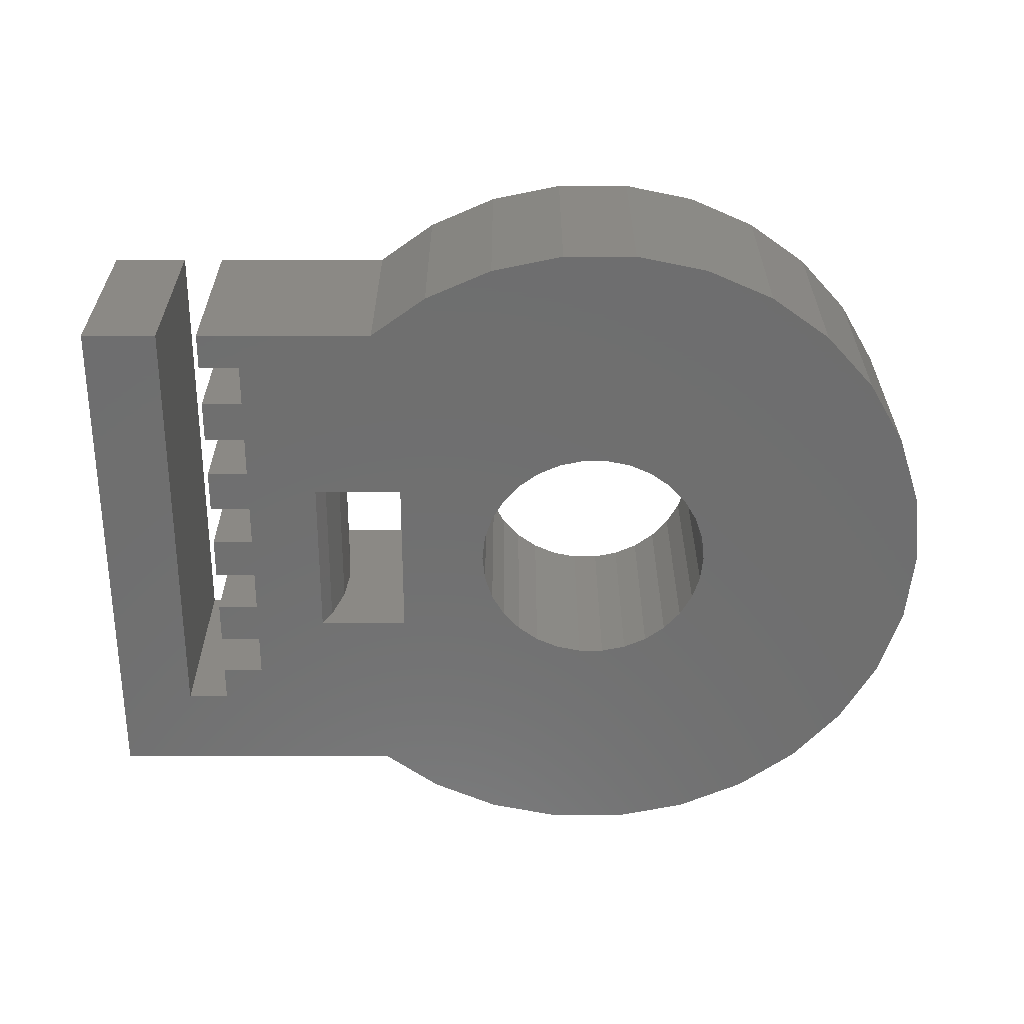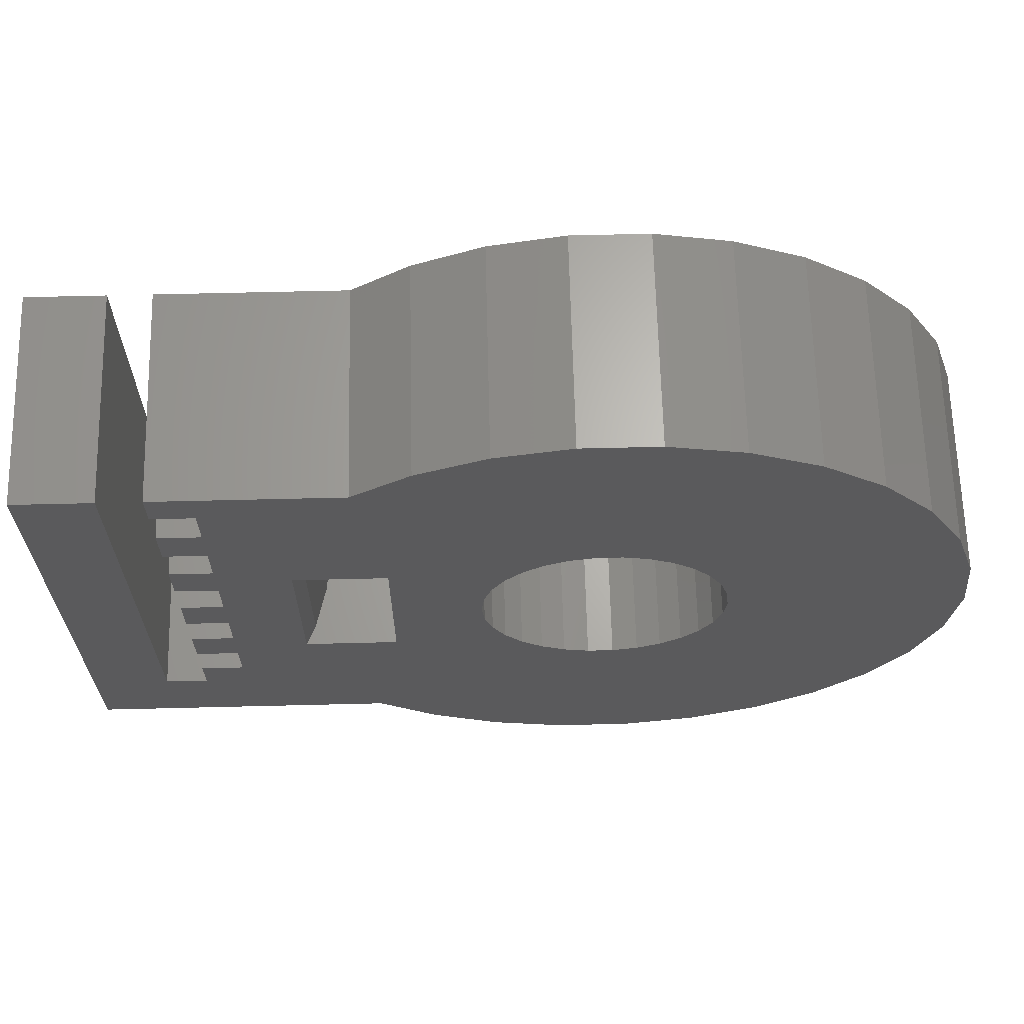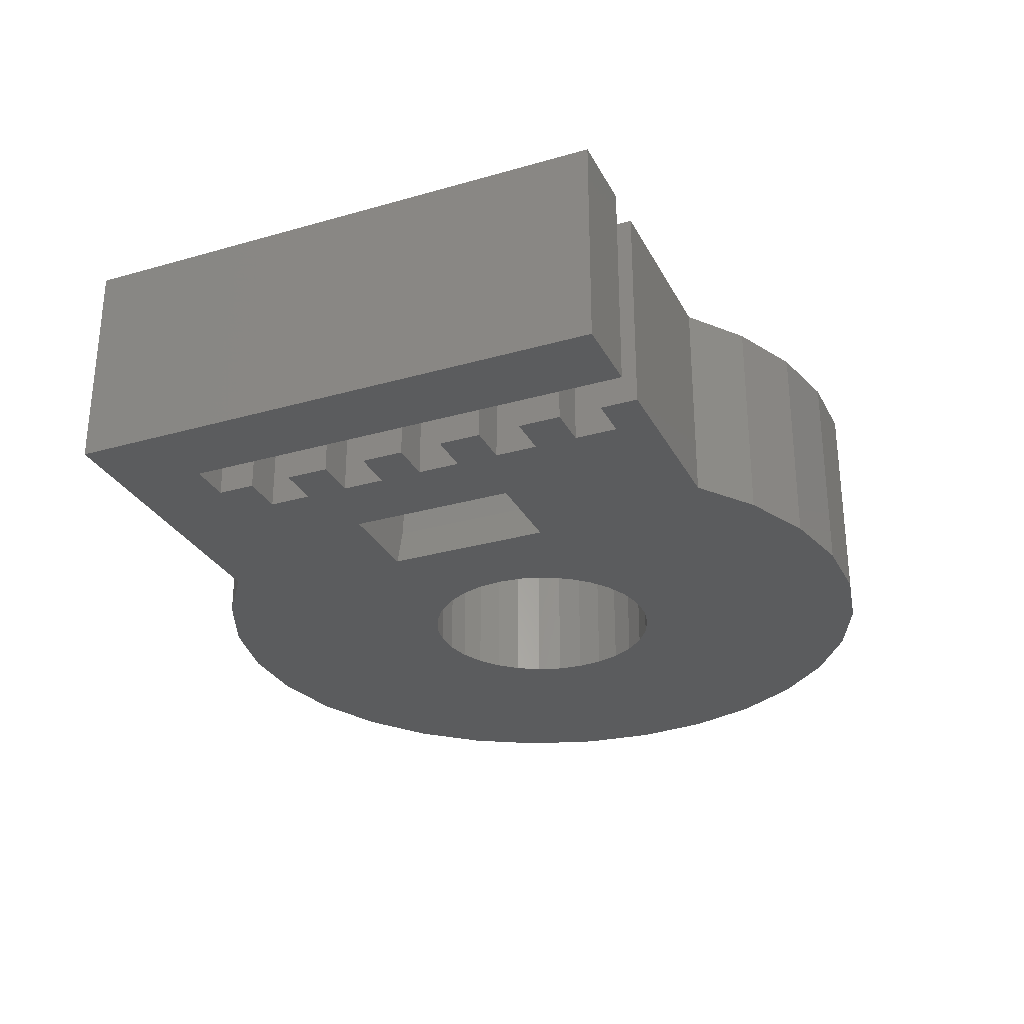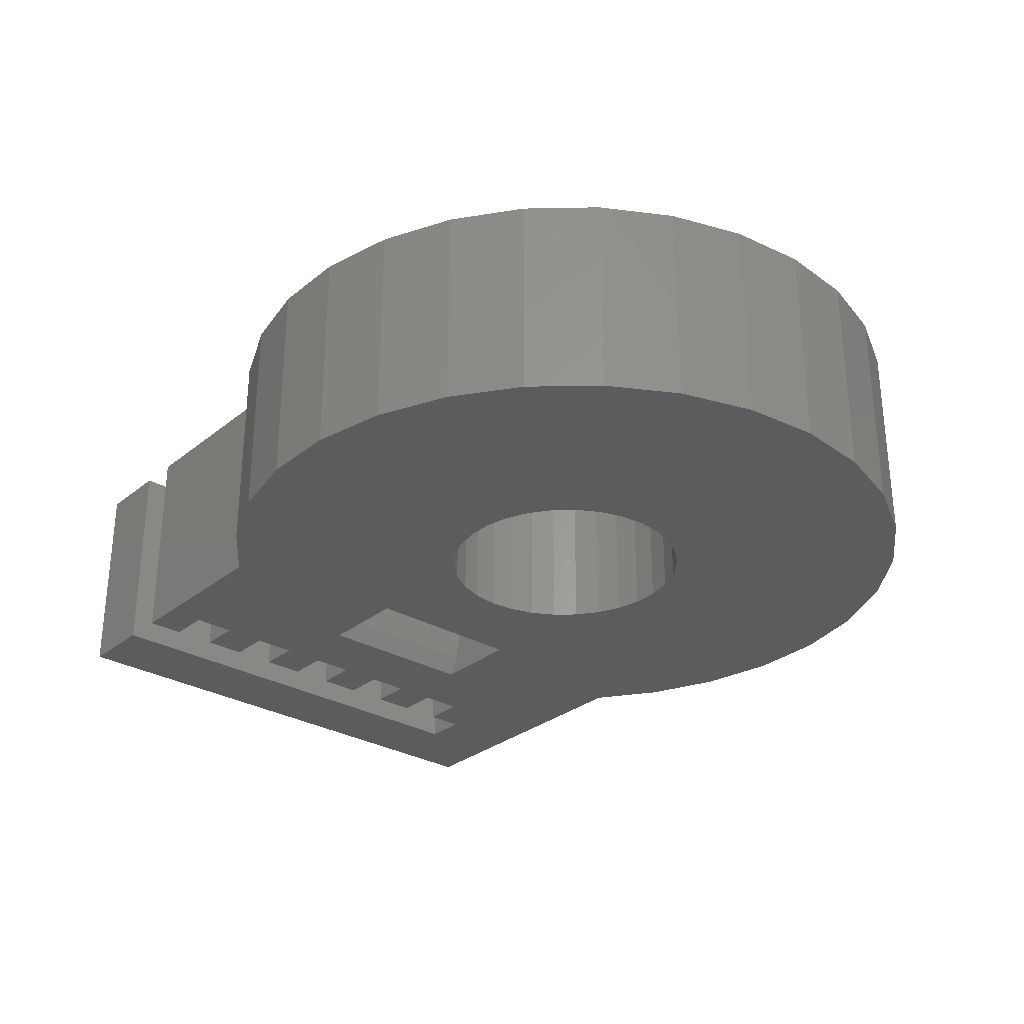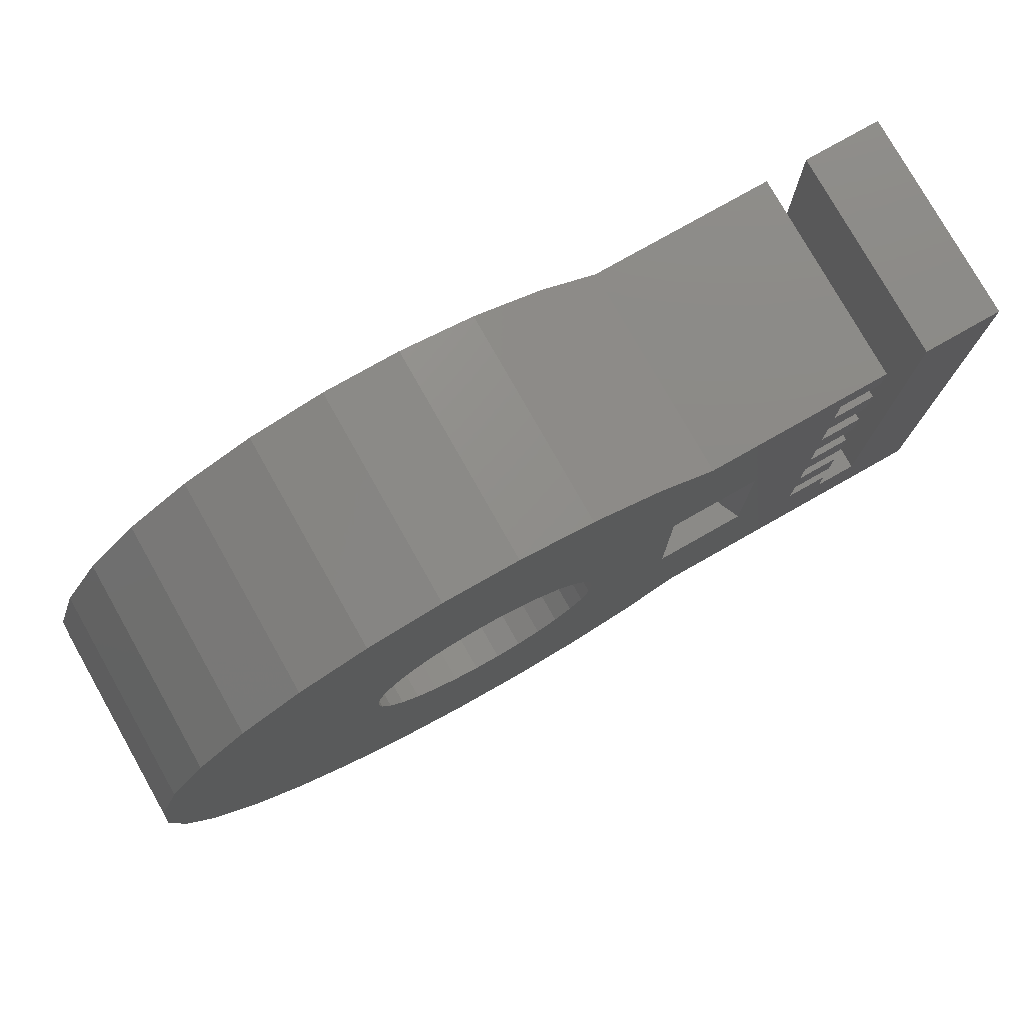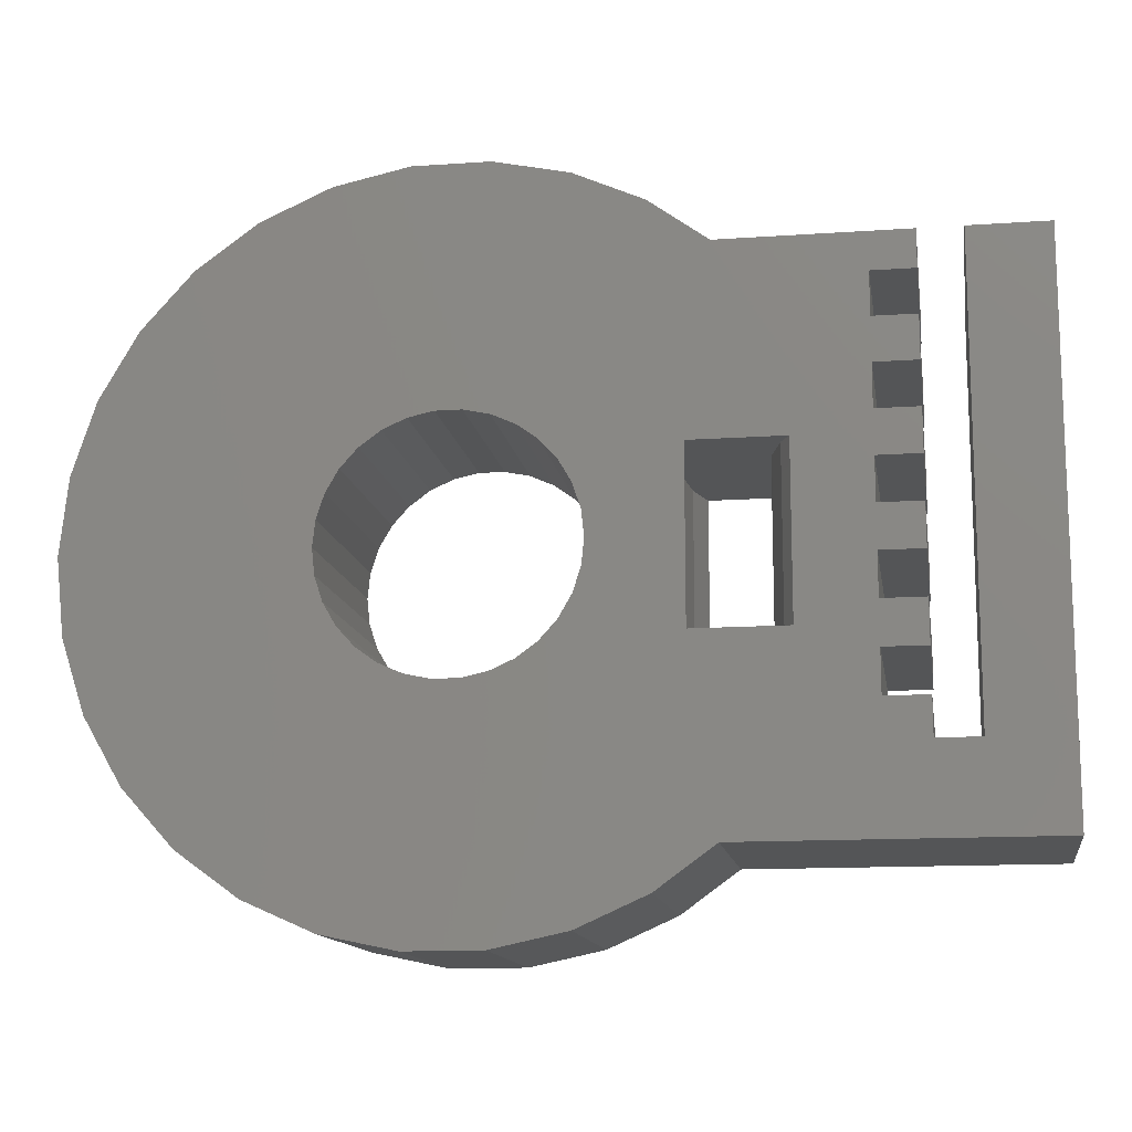
<metadata>
{"format":"stl","ext":"stl","renderer":"f3d","projection":"perspective","resolution":1024,"background":"white","views":[{"elev":-60.8,"azim":180.0,"up":"+Z"},{"elev":65.4,"azim":178.6,"up":"+Y"},{"elev":-29.1,"azim":113.1,"up":"+Z"},{"elev":-29.6,"azim":-130.5,"up":"+Z"},{"elev":78.0,"azim":-29.5,"up":"+Y"},{"elev":-13.3,"azim":9.0,"up":"+Y"}]}
</metadata>
<code>
# stl→obj: 182 verts, 368 faces
v 0.8885 8.453 -2.5
v -0.8885 8.453 2.5
v 0.8885 8.453 2.5
v -0.8885 8.453 -2.5
v 2.627 8.084 -2.5
v 2.627 8.084 2.5
v -2.627 8.084 -2.5
v -4.25 7.361 2.5
v -2.627 8.084 2.5
v -4.25 7.361 -2.5
v -7.765 3.457 -2.5
v -6.877 4.996 2.5
v -6.877 4.996 -2.5
v -7.765 3.457 2.5
v -5.688 6.317 2.5
v -5.688 6.317 -2.5
v 0.8885 -8.453 -2.5
v 2.627 -8.084 2.5
v 0.8885 -8.453 2.5
v 2.627 -8.084 -2.5
v 5.607 6.375 -2.5
v 4.25 7.361 2.5
v 5.607 6.375 2.5
v 4.25 7.361 -2.5
v -8.5 0 -2.5
v -8.314 1.767 2.5
v -8.314 1.767 -2.5
v -8.5 0 2.5
v -2.627 -8.084 -2.5
v -0.8885 -8.453 2.5
v -2.627 -8.084 2.5
v -0.8885 -8.453 -2.5
v 4.25 -7.361 -2.5
v 5.607 -6.375 2.5
v 4.25 -7.361 2.5
v 5.607 -6.375 -2.5
v 2.649 -1.18 2.5
v 5.001 -2 2.5
v 2.837 -0.6029 2.5
v 2.346 -1.705 2.5
v 1.94 -2.155 2.5
v 1.45 -2.511 2.5
v 0.8961 -2.758 2.5
v 0.3031 -2.884 2.5
v -0.3031 -2.884 2.5
v -0.8961 -2.758 2.5
v -1.45 -2.511 2.5
v -4.25 -7.361 2.5
v -1.94 -2.155 2.5
v -5.688 -6.317 2.5
v -2.346 -1.705 2.5
v -6.877 -4.996 2.5
v -2.649 -1.18 2.5
v -7.765 -3.457 2.5
v -2.837 -0.6029 2.5
v -8.314 -1.767 2.5
v -2.9 0 2.5
v -2.649 1.18 2.5
v -2.837 0.6029 2.5
v 9.917 6.375 2.5
v 8.917 5.5 2.5
v 9.917 5.5 2.5
v 8.917 4.5 2.5
v 7.186 2 2.5
v 8.917 3.5 2.5
v 8.917 2.5 2.5
v 8.917 1.5 2.5
v 8.917 0.5 2.5
v 8.917 -0.5 2.5
v 7.186 -2 2.5
v 8.917 -1.5 2.5
v 8.917 -2.5 2.5
v 5.001 2 2.5
v 1.94 2.155 2.5
v 9.917 3.5 2.5
v 9.917 4.5 2.5
v 9.917 1.5 2.5
v 9.917 2.5 2.5
v 9.917 -0.5 2.5
v 9.917 0.5 2.5
v 9.917 -2.5 2.5
v 9.917 -1.5 2.5
v 9.917 -3.5 2.5
v 8.917 -3.5 2.5
v 9.917 -4.375 2.5
v 10.92 -4.375 2.5
v 12.75 6.375 2.5
v 10.92 6.375 2.5
v 12.75 -6.375 2.5
v 2.837 0.6029 2.5
v 2.649 1.18 2.5
v 2.9 0 2.5
v 1.45 2.511 2.5
v 2.346 1.705 2.5
v 0.8961 2.758 2.5
v 0.3031 2.884 2.5
v -0.3031 2.884 2.5
v -0.8961 2.758 2.5
v -1.45 2.511 2.5
v -1.94 2.155 2.5
v -2.346 1.705 2.5
v -8.314 -1.767 -2.5
v -6.877 -4.996 -2.5
v -7.765 -3.457 -2.5
v -5.688 -6.317 -2.5
v -4.25 -7.361 -2.5
v 2.649 1.18 -2.5
v 5.001 2 -2.5
v 2.837 0.6029 -2.5
v 2.346 1.705 -2.5
v 1.94 2.155 -2.5
v 1.45 2.511 -2.5
v 0.8961 2.758 -2.5
v 0.3031 2.884 -2.5
v -0.3031 2.884 -2.5
v -0.8961 2.758 -2.5
v -1.45 2.511 -2.5
v -1.94 2.155 -2.5
v -2.346 1.705 -2.5
v -2.649 1.18 -2.5
v -2.837 0.6029 -2.5
v -2.9 0 -2.5
v 12.75 -6.375 -2.5
v 10.92 -4.375 -2.5
v 12.75 6.375 -2.5
v 9.917 -4.375 -2.5
v 8.917 -3.5 -2.5
v 9.917 -3.5 -2.5
v 7.186 -2 -2.5
v 8.917 -2.5 -2.5
v 8.917 -1.5 -2.5
v 8.917 -0.5 -2.5
v 8.917 0.5 -2.5
v 7.186 2 -2.5
v 8.917 1.5 -2.5
v 8.917 2.5 -2.5
v 8.917 3.5 -2.5
v 8.917 4.5 -2.5
v 5.001 -2 -2.5
v 1.94 -2.155 -2.5
v 10.92 6.375 -2.5
v 9.917 -1.5 -2.5
v 9.917 -2.5 -2.5
v 9.917 0.5 -2.5
v 9.917 -0.5 -2.5
v 9.917 2.5 -2.5
v 9.917 1.5 -2.5
v 9.917 4.5 -2.5
v 9.917 3.5 -2.5
v 8.917 5.5 -2.5
v 9.917 6.375 -2.5
v 9.917 5.5 -2.5
v 2.837 -0.6029 -2.5
v 2.649 -1.18 -2.5
v 2.9 0 -2.5
v 1.45 -2.511 -2.5
v 2.346 -1.705 -2.5
v 0.8961 -2.758 -2.5
v 0.3031 -2.884 -2.5
v -0.3031 -2.884 -2.5
v -0.8961 -2.758 -2.5
v -1.45 -2.511 -2.5
v -1.94 -2.155 -2.5
v -2.346 -1.705 -2.5
v -2.649 -1.18 -2.5
v -2.837 -0.6029 -2.5
v 6.971 2 2.034
v 6.712 2 1.04
v 4.756 2 1.559
v 4.625 2 0
v 6.625 2 0
v 4.756 -2 1.559
v 4.625 -2 0
v 6.625 -2 0
v 6.712 -2 1.04
v 6.971 -2 2.034
v 6.971 2 -2.034
v 6.971 -2 -2.034
v 6.712 2 -1.04
v 4.756 2 -1.559
v 4.756 -2 -1.559
v 6.712 -2 -1.04
f 1 2 3
f 2 1 4
f 5 3 6
f 3 5 1
f 7 8 9
f 8 7 10
f 11 12 13
f 12 11 14
f 10 15 8
f 15 10 16
f 17 18 19
f 18 17 20
f 21 22 23
f 22 21 24
f 24 6 22
f 6 24 5
f 25 26 27
f 26 25 28
f 13 15 16
f 15 13 12
f 4 9 2
f 9 4 7
f 29 30 31
f 30 29 32
f 33 34 35
f 34 33 36
f 37 38 39
f 40 38 37
f 41 38 40
f 38 41 35
f 42 35 41
f 35 42 18
f 43 18 42
f 43 19 18
f 44 19 43
f 45 19 44
f 45 30 19
f 46 30 45
f 31 46 47
f 48 47 49
f 50 49 51
f 46 31 30
f 52 51 53
f 54 53 55
f 56 55 57
f 14 58 12
f 47 48 31
f 58 14 59
f 49 50 48
f 26 59 14
f 51 52 50
f 59 26 57
f 53 54 52
f 28 57 26
f 55 56 54
f 57 28 56
f 60 61 62
f 23 63 61
f 64 63 23
f 65 64 66
f 66 64 67
f 67 64 68
f 68 64 69
f 70 69 64
f 69 70 71
f 71 70 72
f 23 61 60
f 63 64 65
f 23 73 64
f 23 74 73
f 74 23 22
f 63 75 76
f 75 63 65
f 66 77 78
f 77 66 67
f 68 79 80
f 79 68 69
f 71 81 82
f 81 71 72
f 83 84 85
f 86 87 88
f 87 86 89
f 85 89 86
f 72 70 84
f 34 84 70
f 85 34 89
f 84 34 85
f 38 34 70
f 38 35 34
f 90 73 91
f 39 38 92
f 73 92 38
f 92 73 90
f 93 22 6
f 73 94 91
f 73 74 94
f 22 93 74
f 6 95 93
f 3 95 6
f 3 96 95
f 3 97 96
f 2 97 3
f 2 98 97
f 9 98 2
f 98 9 99
f 8 99 9
f 99 8 100
f 15 100 8
f 100 15 101
f 12 101 15
f 101 12 58
f 27 14 11
f 14 27 26
f 102 28 25
f 28 102 56
f 103 54 104
f 54 103 52
f 105 48 50
f 48 105 106
f 32 19 30
f 19 32 17
f 107 108 109
f 110 108 107
f 111 108 110
f 108 111 24
f 112 24 111
f 24 112 5
f 113 5 112
f 113 1 5
f 114 1 113
f 115 1 114
f 115 4 1
f 116 4 115
f 7 116 117
f 10 117 118
f 16 118 119
f 116 7 4
f 13 119 120
f 11 120 121
f 27 121 122
f 117 10 7
f 123 124 125
f 123 126 124
f 126 127 128
f 129 130 127
f 130 129 131
f 131 129 132
f 132 129 133
f 134 133 129
f 133 134 135
f 136 134 137
f 137 134 138
f 135 134 136
f 36 127 126
f 36 126 123
f 127 36 129
f 36 139 129
f 36 140 139
f 140 36 33
f 125 124 141
f 130 142 143
f 142 130 131
f 132 144 145
f 144 132 133
f 135 146 147
f 146 135 136
f 137 148 149
f 148 137 138
f 150 151 152
f 21 138 134
f 150 21 151
f 138 21 150
f 108 21 134
f 108 24 21
f 153 139 154
f 109 108 155
f 139 155 108
f 155 139 153
f 156 33 20
f 139 157 154
f 139 140 157
f 33 156 140
f 20 158 156
f 17 158 20
f 17 159 158
f 17 160 159
f 32 160 17
f 32 161 160
f 29 161 32
f 161 29 162
f 106 162 29
f 162 106 163
f 105 163 106
f 163 105 164
f 103 164 105
f 164 103 165
f 104 165 103
f 165 104 166
f 118 16 10
f 102 166 104
f 119 13 16
f 166 102 122
f 120 11 13
f 25 122 102
f 121 27 11
f 122 25 27
f 104 56 102
f 56 104 54
f 105 52 103
f 52 105 50
f 20 35 18
f 35 20 33
f 106 31 48
f 31 106 29
f 89 125 87
f 125 89 123
f 36 89 34
f 89 36 123
f 125 88 87
f 88 125 141
f 151 23 60
f 23 151 21
f 85 128 83
f 128 85 126
f 128 84 83
f 84 128 127
f 81 142 82
f 142 81 143
f 130 81 72
f 81 130 143
f 142 71 82
f 71 142 131
f 79 144 80
f 144 79 145
f 132 79 69
f 79 132 145
f 144 68 80
f 68 144 133
f 77 146 78
f 146 77 147
f 146 66 78
f 66 146 136
f 135 77 67
f 77 135 147
f 75 148 76
f 148 75 149
f 148 63 76
f 63 148 138
f 137 75 65
f 75 137 149
f 62 151 60
f 151 62 152
f 150 62 61
f 62 150 152
f 84 130 72
f 130 84 127
f 71 132 69
f 132 71 131
f 68 135 67
f 135 68 133
f 66 137 65
f 137 66 136
f 63 150 61
f 150 63 138
f 124 88 141
f 88 124 86
f 124 85 86
f 85 124 126
f 107 94 110
f 94 107 91
f 115 96 97
f 96 115 114
f 110 74 111
f 74 110 94
f 114 95 96
f 95 114 113
f 117 98 99
f 98 117 116
f 58 119 101
f 119 58 120
f 118 99 100
f 99 118 117
f 153 92 155
f 92 153 39
f 158 44 43
f 44 158 159
f 109 91 107
f 91 109 90
f 112 74 93
f 74 112 111
f 113 93 95
f 93 113 112
f 57 121 59
f 121 57 122
f 101 118 100
f 118 101 119
f 116 97 98
f 97 116 115
f 155 90 109
f 90 155 92
f 140 42 41
f 42 140 156
f 154 39 153
f 39 154 37
f 162 49 47
f 49 162 163
f 51 165 53
f 165 51 164
f 59 120 58
f 120 59 121
f 55 122 57
f 122 55 166
f 49 164 51
f 164 49 163
f 156 43 42
f 43 156 158
f 140 40 157
f 40 140 41
f 157 37 154
f 37 157 40
f 161 47 46
f 47 161 162
f 159 45 44
f 45 159 160
f 53 166 55
f 166 53 165
f 160 46 45
f 46 160 161
f 73 167 64
f 168 73 169
f 73 168 167
f 170 168 169
f 168 170 171
f 172 170 169
f 170 172 173
f 174 173 175
f 175 173 172
f 171 175 168
f 175 171 174
f 38 169 73
f 169 38 172
f 176 38 70
f 175 38 176
f 38 175 172
f 175 167 168
f 167 175 176
f 176 64 167
f 64 176 70
f 129 177 134
f 177 129 178
f 108 179 180
f 179 108 177
f 177 108 134
f 181 108 180
f 108 181 139
f 178 179 177
f 179 178 182
f 179 170 180
f 171 170 179
f 173 180 170
f 180 173 181
f 182 173 174
f 182 181 173
f 139 182 178
f 139 178 129
f 182 139 181
f 182 171 179
f 171 182 174

</code>
